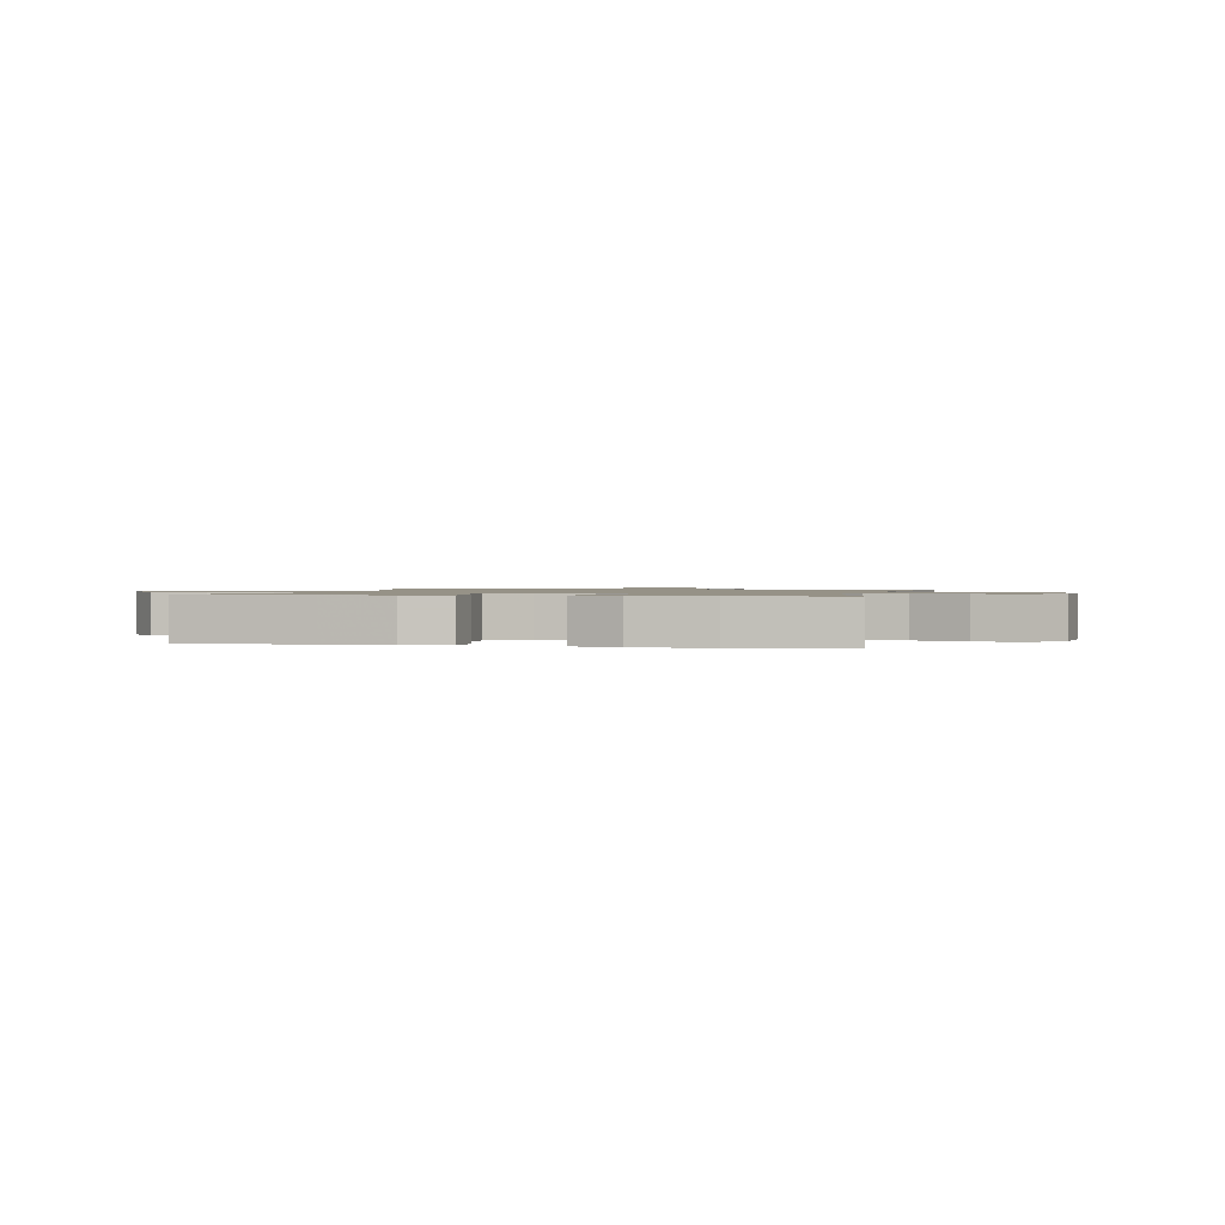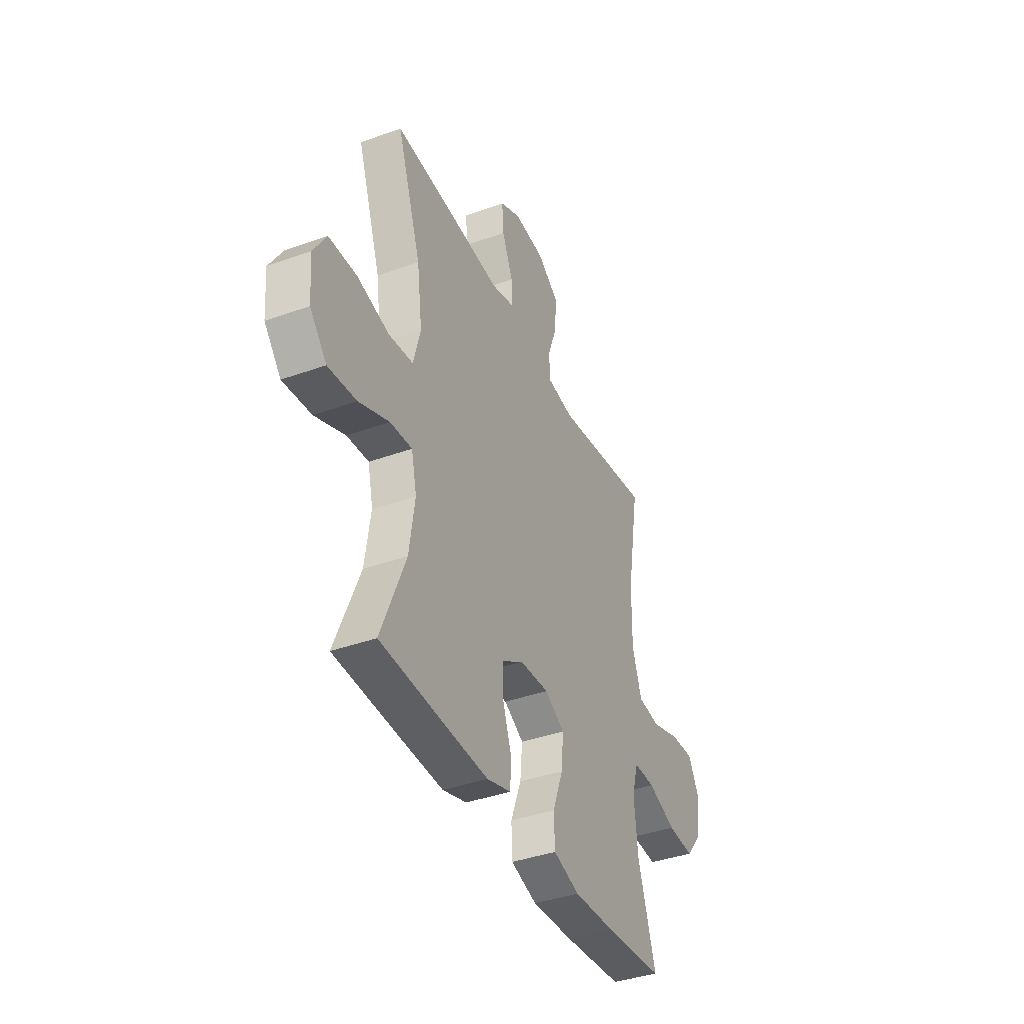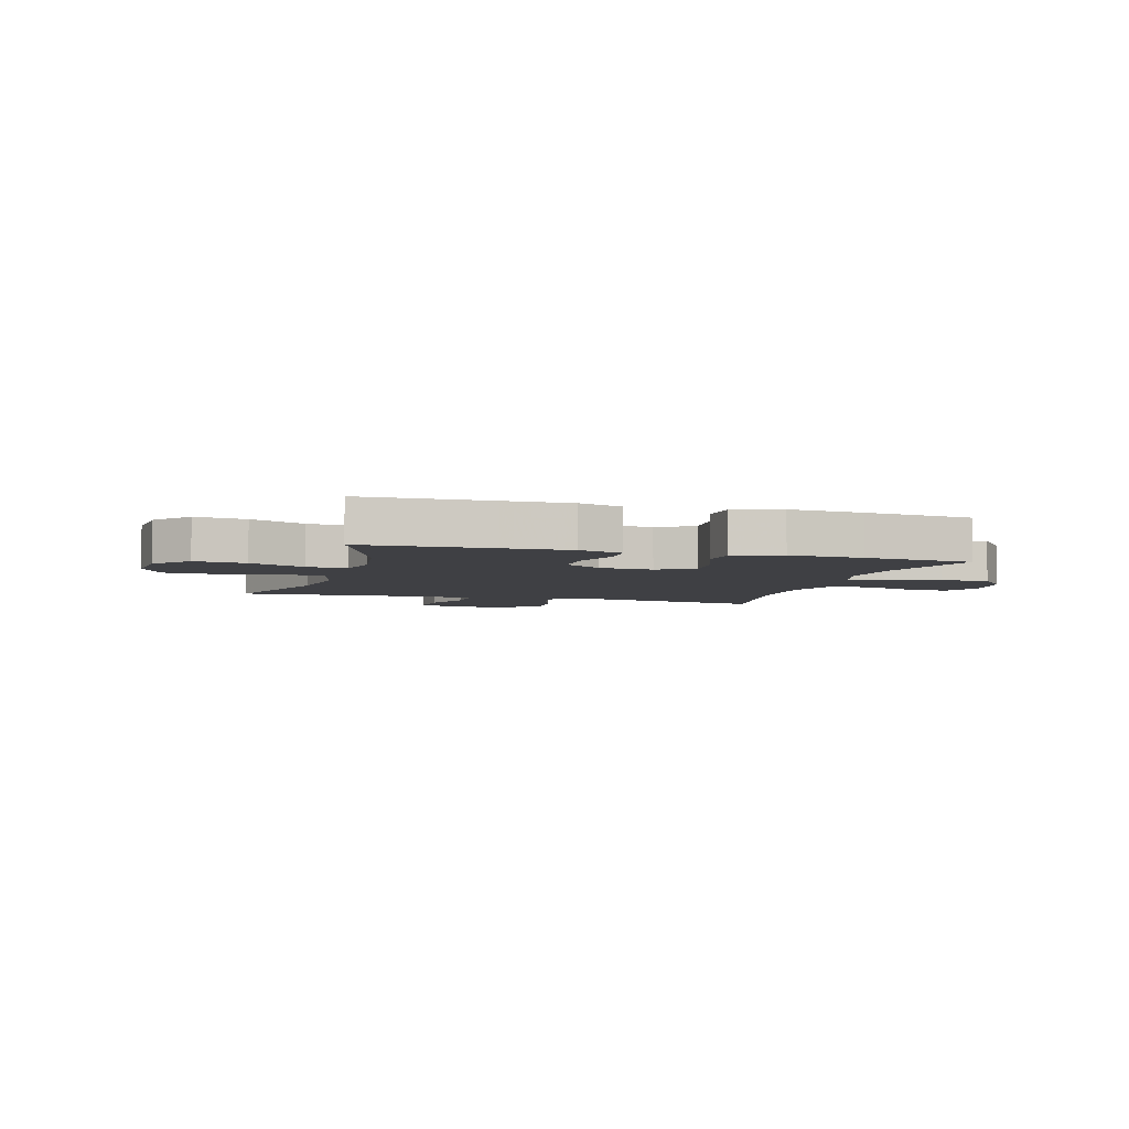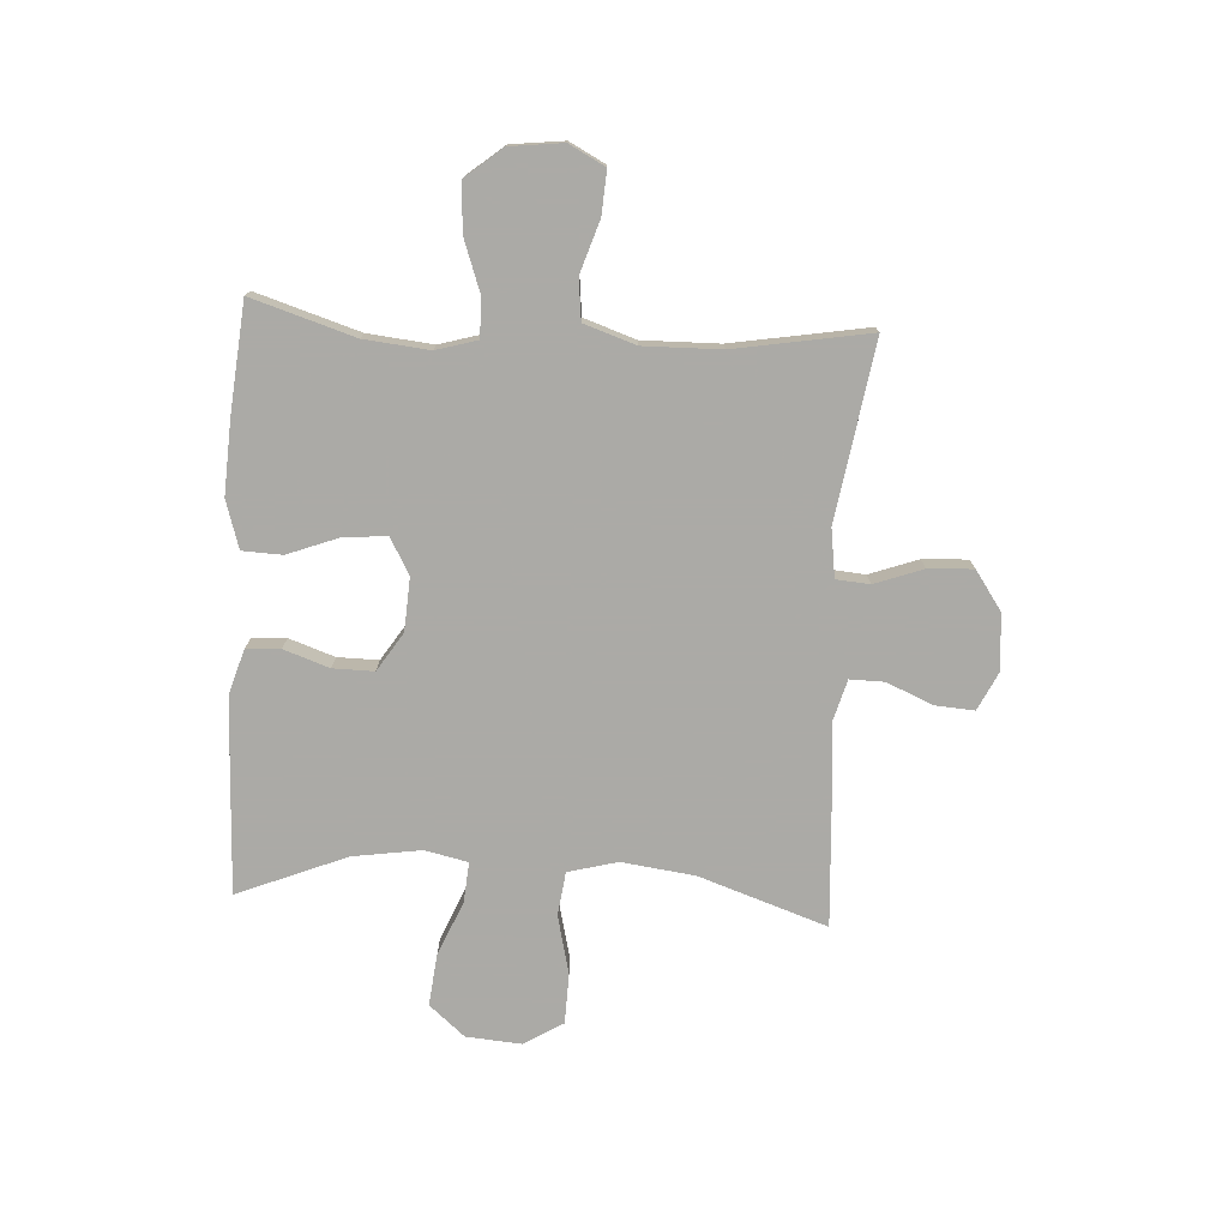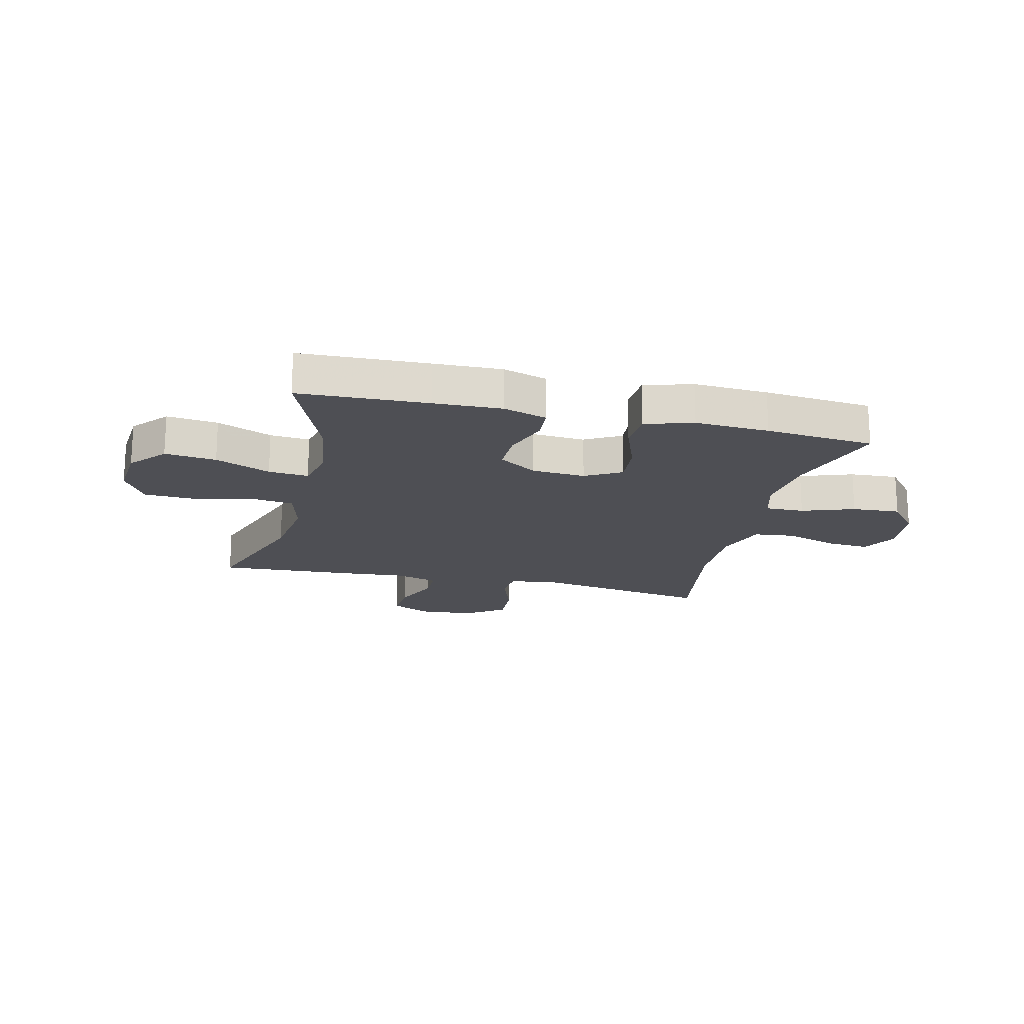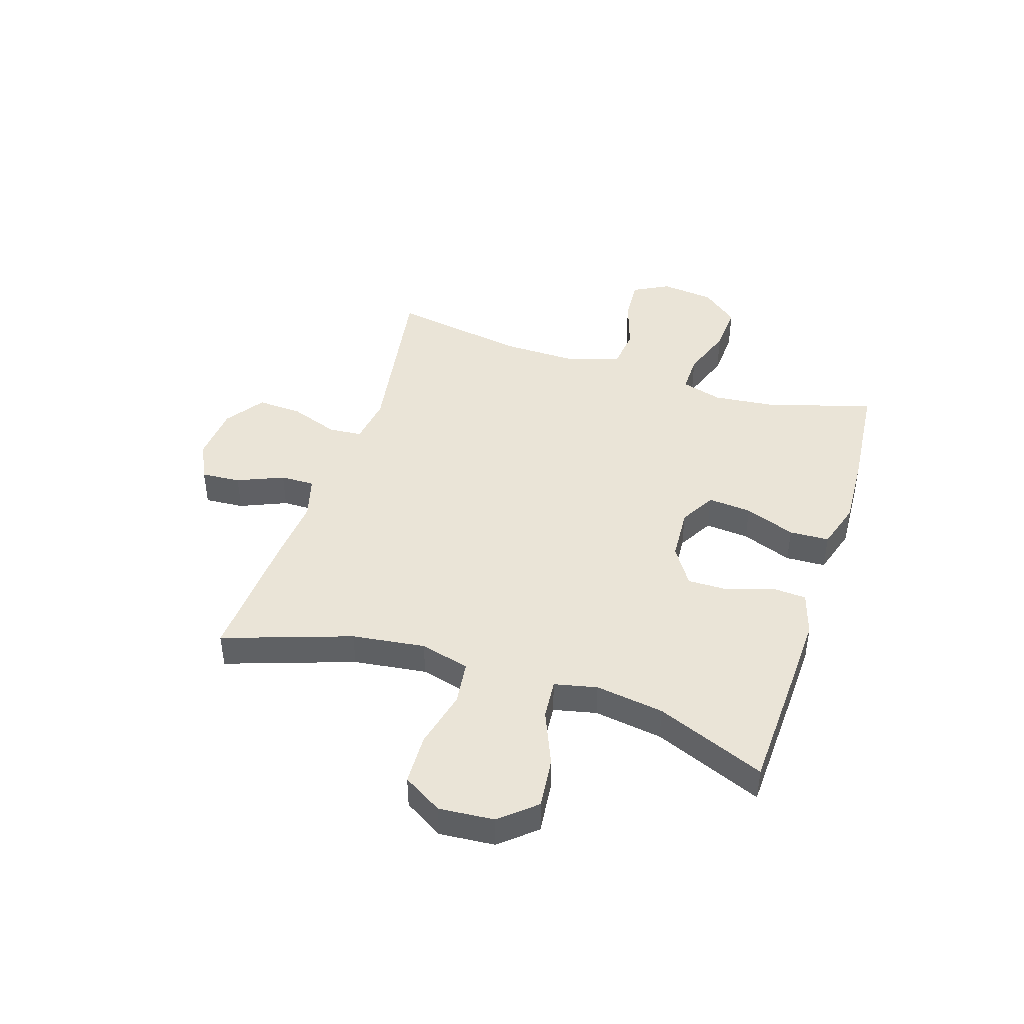
<metadata>
{"format":"obj","ext":"obj","renderer":"f3d","projection":"perspective","resolution":1024,"background":"white","views":[{"elev":1.1,"azim":-166.8,"up":"+Y"},{"elev":-39.4,"azim":114.1,"up":"+Z"},{"elev":-5.0,"azim":163.5,"up":"+Y"},{"elev":-75.9,"azim":-93.3,"up":"+Y"},{"elev":-18.4,"azim":166.5,"up":"+Y"},{"elev":43.9,"azim":107.9,"up":"+Y"}]}
</metadata>
<code>
v 0.5 0.07 0.5
v 0.422 0.07 0.272
v 0.405 0.07 0.142
v 0.428 0.07 0.054
v 0.506 0.07 0.044
v 0.61 0.07 0.069
v 0.7 0.07 0.066
v 0.742 0.07 -0.004
v 0.734 0.07 -0.102
v 0.68 0.07 -0.165
v 0.589 0.07 -0.155
v 0.491 0.07 -0.114
v 0.42 0.07 -0.108
v 0.403 0.07 -0.184
v 0.421 0.07 -0.306
v 0.5 0.07 -0.5
v 0.272 0.07 -0.509
v 0.152 0.07 -0.513
v 0.074 0.07 -0.489
v 0.07 0.07 -0.428
v 0.098 0.07 -0.347
v 0.099 0.07 -0.274
v 0.031 0.07 -0.23
v -0.064 0.07 -0.224
v -0.128 0.07 -0.26
v -0.121 0.07 -0.338
v -0.087 0.07 -0.428
v -0.09 0.07 -0.499
v -0.175 0.07 -0.525
v -0.307 0.07 -0.518
v -0.5 0.07 -0.5
v -0.443 0.07 -0.317
v -0.431 0.07 -0.201
v -0.452 0.07 -0.128
v -0.521 0.07 -0.129
v -0.614 0.07 -0.162
v -0.7 0.07 -0.167
v -0.753 0.07 -0.102
v -0.764 0.07 -0.007
v -0.73 0.07 0.057
v -0.653 0.07 0.052
v -0.561 0.07 0.022
v -0.488 0.07 0.03
v -0.457 0.07 0.122
v -0.459 0.07 0.259
v -0.5 0.07 0.5
v -0.184 0.07 0.449
v -0.098 0.07 0.461
v -0.093 0.07 0.521
v -0.124 0.07 0.607
v -0.128 0.07 0.687
v -0.059 0.07 0.735
v 0.041 0.07 0.743
v 0.109 0.07 0.71
v 0.104 0.07 0.64
v 0.069 0.07 0.558
v 0.068 0.07 0.497
v 0.143 0.07 0.476
v 0.263 0.07 0.486
v 0.5 0 0.5
v 0.422 0 0.272
v 0.405 0 0.142
v 0.428 0 0.054
v 0.506 0 0.044
v 0.61 0 0.069
v 0.7 0 0.066
v 0.742 0 -0.004
v 0.734 0 -0.102
v 0.68 0 -0.165
v 0.589 0 -0.155
v 0.491 0 -0.114
v 0.42 0 -0.108
v 0.403 0 -0.184
v 0.421 0 -0.306
v 0.5 0 -0.5
v 0.272 0 -0.509
v 0.152 0 -0.513
v 0.074 0 -0.489
v 0.07 0 -0.428
v 0.098 0 -0.347
v 0.099 0 -0.274
v 0.031 0 -0.23
v -0.064 0 -0.224
v -0.128 0 -0.26
v -0.121 0 -0.338
v -0.087 0 -0.428
v -0.09 0 -0.499
v -0.175 0 -0.525
v -0.307 0 -0.518
v -0.5 0 -0.5
v -0.443 0 -0.317
v -0.431 0 -0.201
v -0.452 0 -0.128
v -0.521 0 -0.129
v -0.614 0 -0.162
v -0.7 0 -0.167
v -0.753 0 -0.102
v -0.764 0 -0.007
v -0.73 0 0.057
v -0.653 0 0.052
v -0.561 0 0.022
v -0.488 0 0.03
v -0.457 0 0.122
v -0.459 0 0.259
v -0.5 0 0.5
v -0.184 0 0.449
v -0.098 0 0.461
v -0.093 0 0.521
v -0.124 0 0.607
v -0.128 0 0.687
v -0.059 0 0.735
v 0.041 0 0.743
v 0.109 0 0.71
v 0.104 0 0.64
v 0.069 0 0.558
v 0.068 0 0.497
v 0.143 0 0.476
v 0.263 0 0.486
f 58 59 1 2
f 57 58 2 3
f 54 55 56
f 53 54 56
f 52 53 56
f 51 52 56
f 50 51 56
f 49 50 56
f 48 49 56 57
f 45 46 47
f 44 45 47 48
f 57 3 4
f 48 57 4
f 44 48 4
f 43 44 4
f 40 41 42
f 39 40 42
f 38 39 42
f 37 38 42
f 36 37 42
f 35 36 42
f 43 4 5
f 42 43 5
f 35 42 5
f 34 35 5
f 30 31 32
f 29 30 32
f 28 29 32
f 27 28 32
f 26 27 32
f 25 26 32 33
f 24 25 33 34
f 19 20 21
f 18 19 21
f 17 18 21
f 16 17 21
f 15 16 21
f 14 15 21 22
f 13 14 22 23
f 10 11 12
f 9 10 12
f 8 9 12
f 7 8 12
f 6 7 12
f 5 6 12
f 5 12 13
f 23 24 34
f 13 23 34
f 5 13 34
f 61 60 118 117
f 62 61 117 116
f 115 114 113
f 115 113 112
f 115 112 111
f 115 111 110
f 115 110 109
f 115 109 108
f 116 115 108 107
f 106 105 104
f 107 106 104 103
f 63 62 116
f 63 116 107
f 63 107 103
f 63 103 102
f 101 100 99
f 101 99 98
f 101 98 97
f 101 97 96
f 101 96 95
f 101 95 94
f 64 63 102
f 64 102 101
f 64 101 94
f 64 94 93
f 91 90 89
f 91 89 88
f 91 88 87
f 91 87 86
f 91 86 85
f 92 91 85 84
f 93 92 84 83
f 80 79 78
f 80 78 77
f 80 77 76
f 80 76 75
f 80 75 74
f 81 80 74 73
f 82 81 73 72
f 71 70 69
f 71 69 68
f 71 68 67
f 71 67 66
f 71 66 65
f 71 65 64
f 72 71 64
f 93 83 82
f 93 82 72
f 93 72 64
f 1 60 61 2
f 2 61 62 3
f 3 62 63 4
f 4 63 64 5
f 5 64 65 6
f 6 65 66 7
f 7 66 67 8
f 8 67 68 9
f 9 68 69 10
f 10 69 70 11
f 11 70 71 12
f 12 71 72 13
f 13 72 73 14
f 14 73 74 15
f 15 74 75 16
f 16 75 76 17
f 17 76 77 18
f 18 77 78 19
f 19 78 79 20
f 20 79 80 21
f 21 80 81 22
f 22 81 82 23
f 23 82 83 24
f 24 83 84 25
f 25 84 85 26
f 26 85 86 27
f 27 86 87 28
f 28 87 88 29
f 29 88 89 30
f 30 89 90 31
f 31 90 91 32
f 32 91 92 33
f 33 92 93 34
f 34 93 94 35
f 35 94 95 36
f 36 95 96 37
f 37 96 97 38
f 38 97 98 39
f 39 98 99 40
f 40 99 100 41
f 41 100 101 42
f 42 101 102 43
f 43 102 103 44
f 44 103 104 45
f 45 104 105 46
f 46 105 106 47
f 47 106 107 48
f 48 107 108 49
f 49 108 109 50
f 50 109 110 51
f 51 110 111 52
f 52 111 112 53
f 53 112 113 54
f 54 113 114 55
f 55 114 115 56
f 56 115 116 57
f 57 116 117 58
f 58 117 118 59
f 59 118 60 1

</code>
